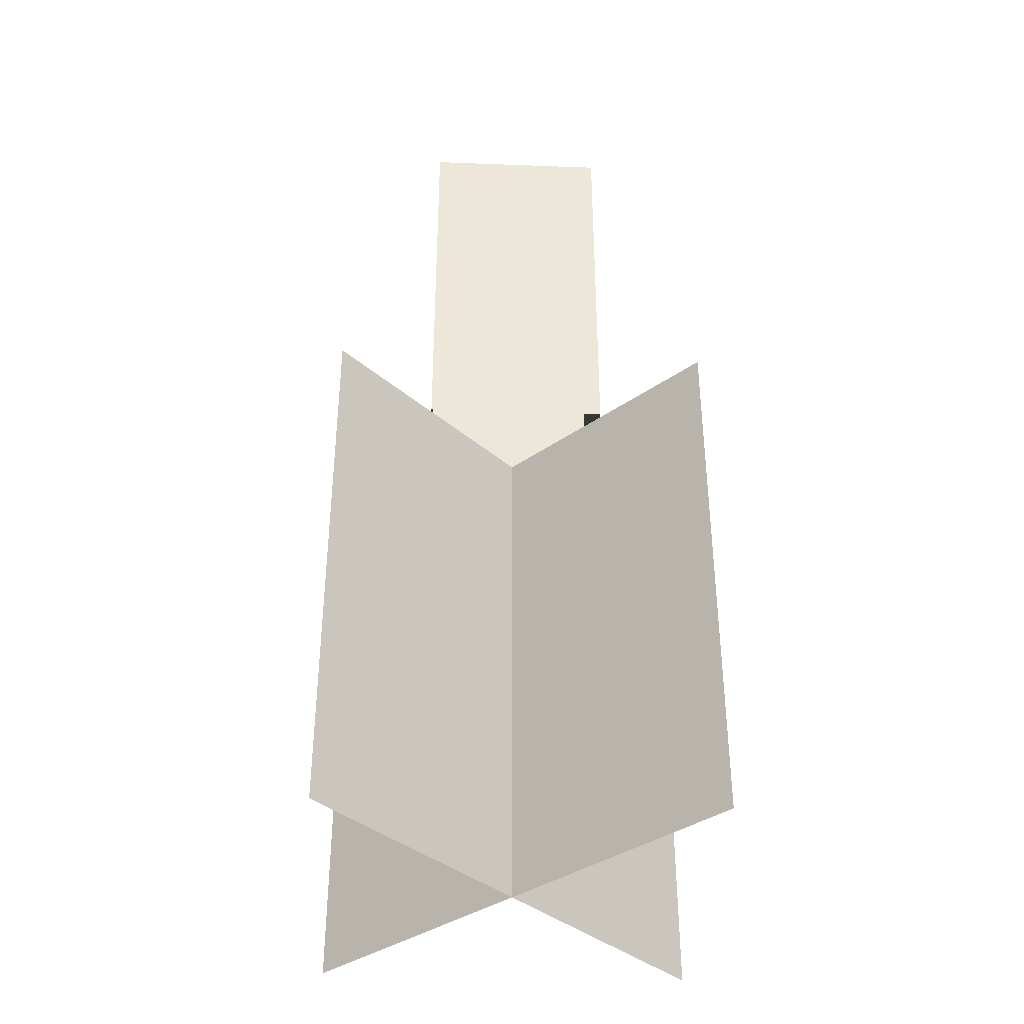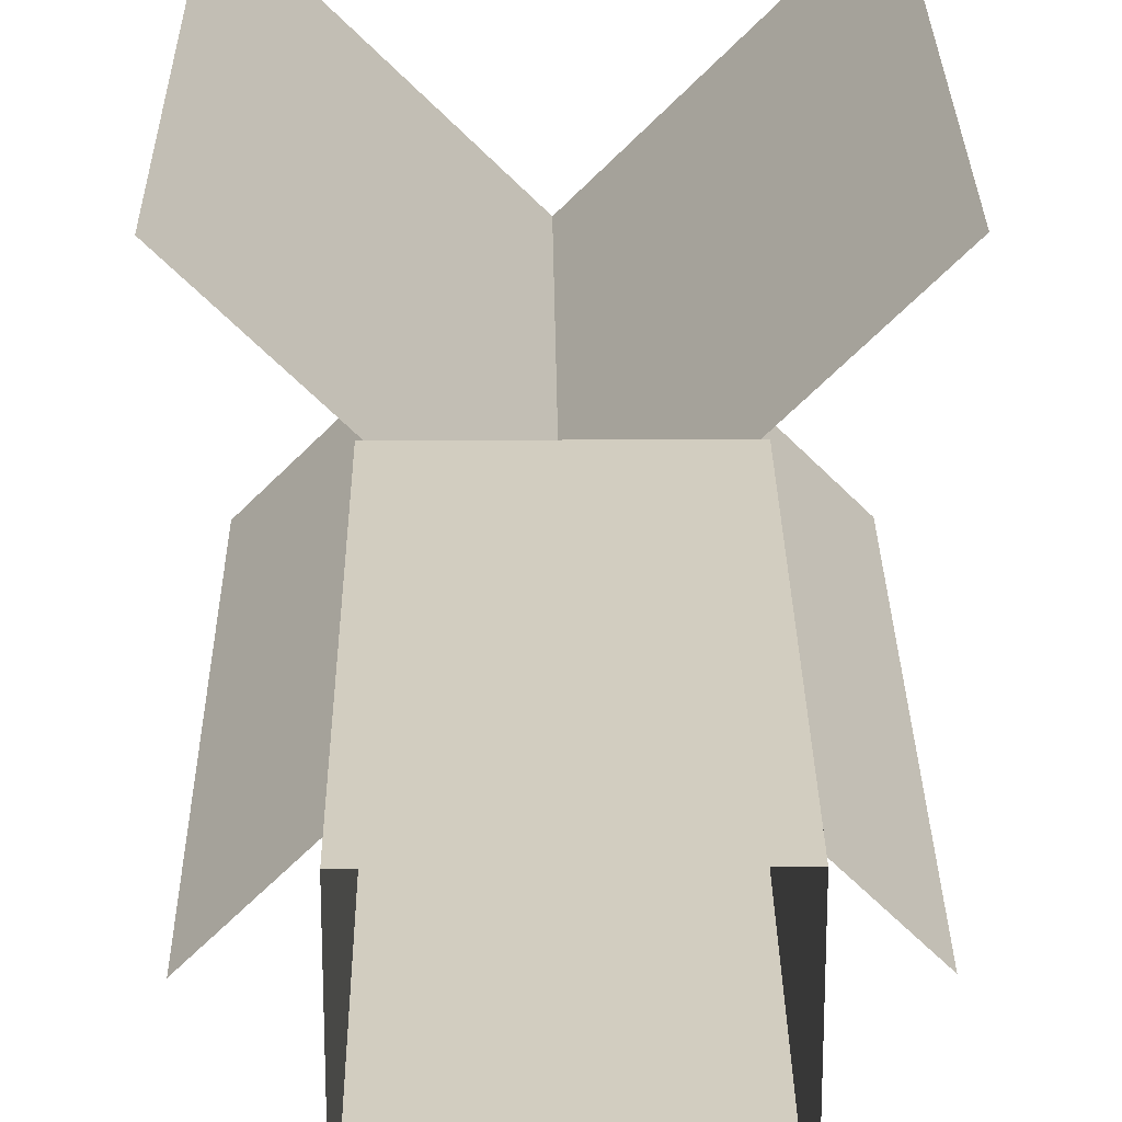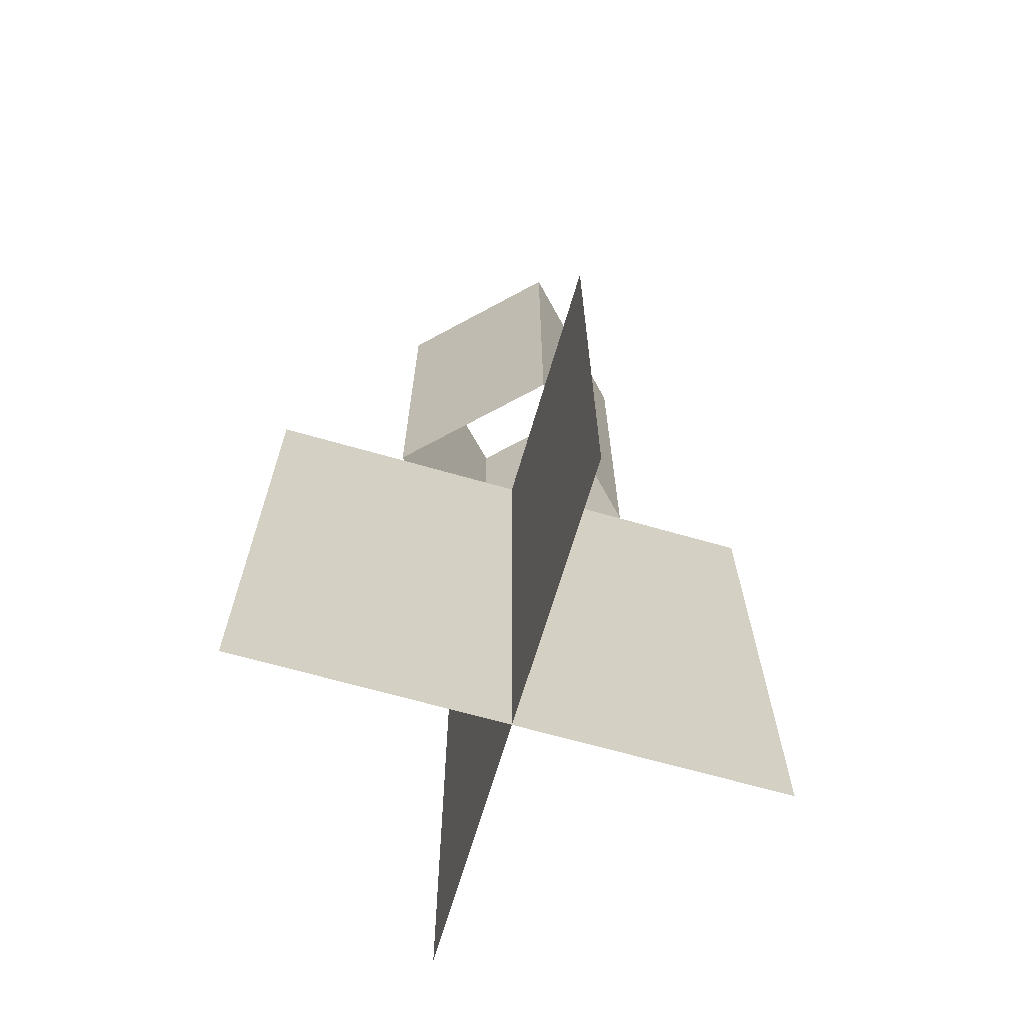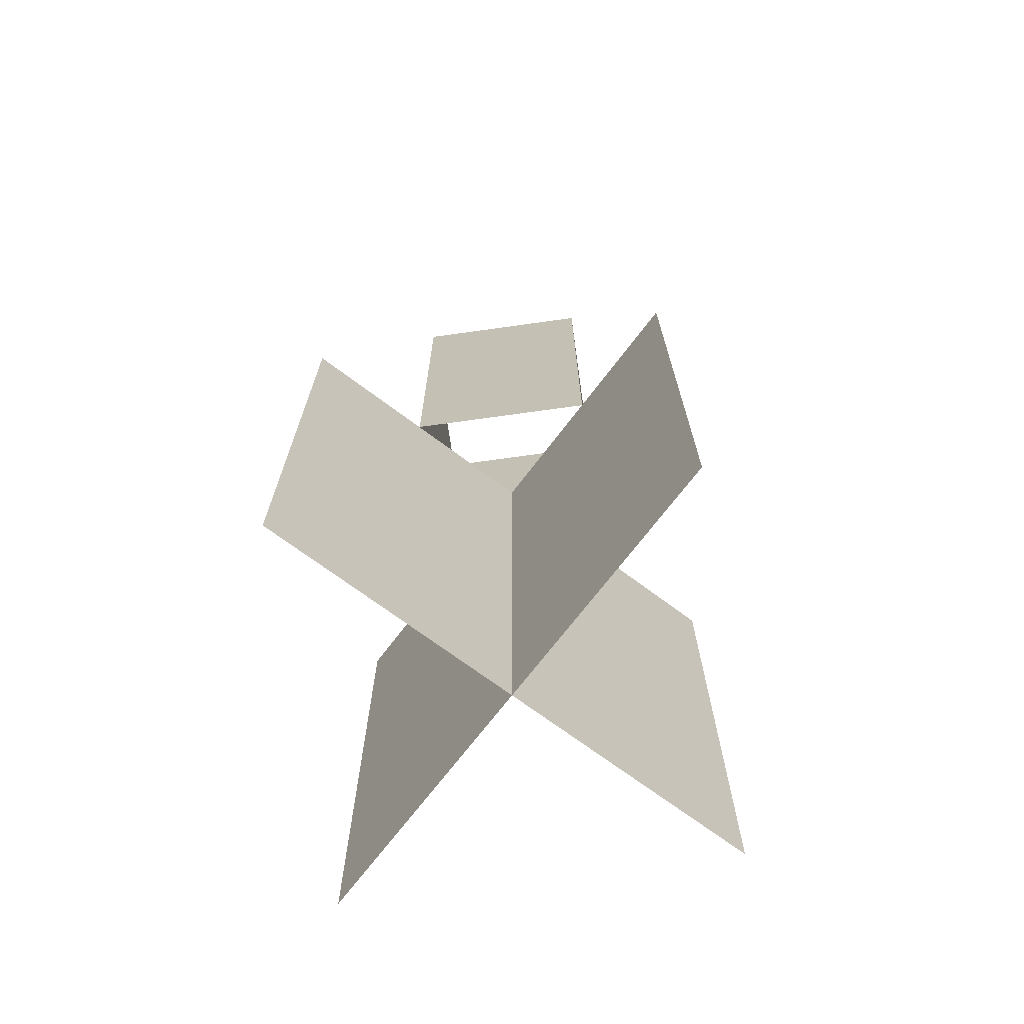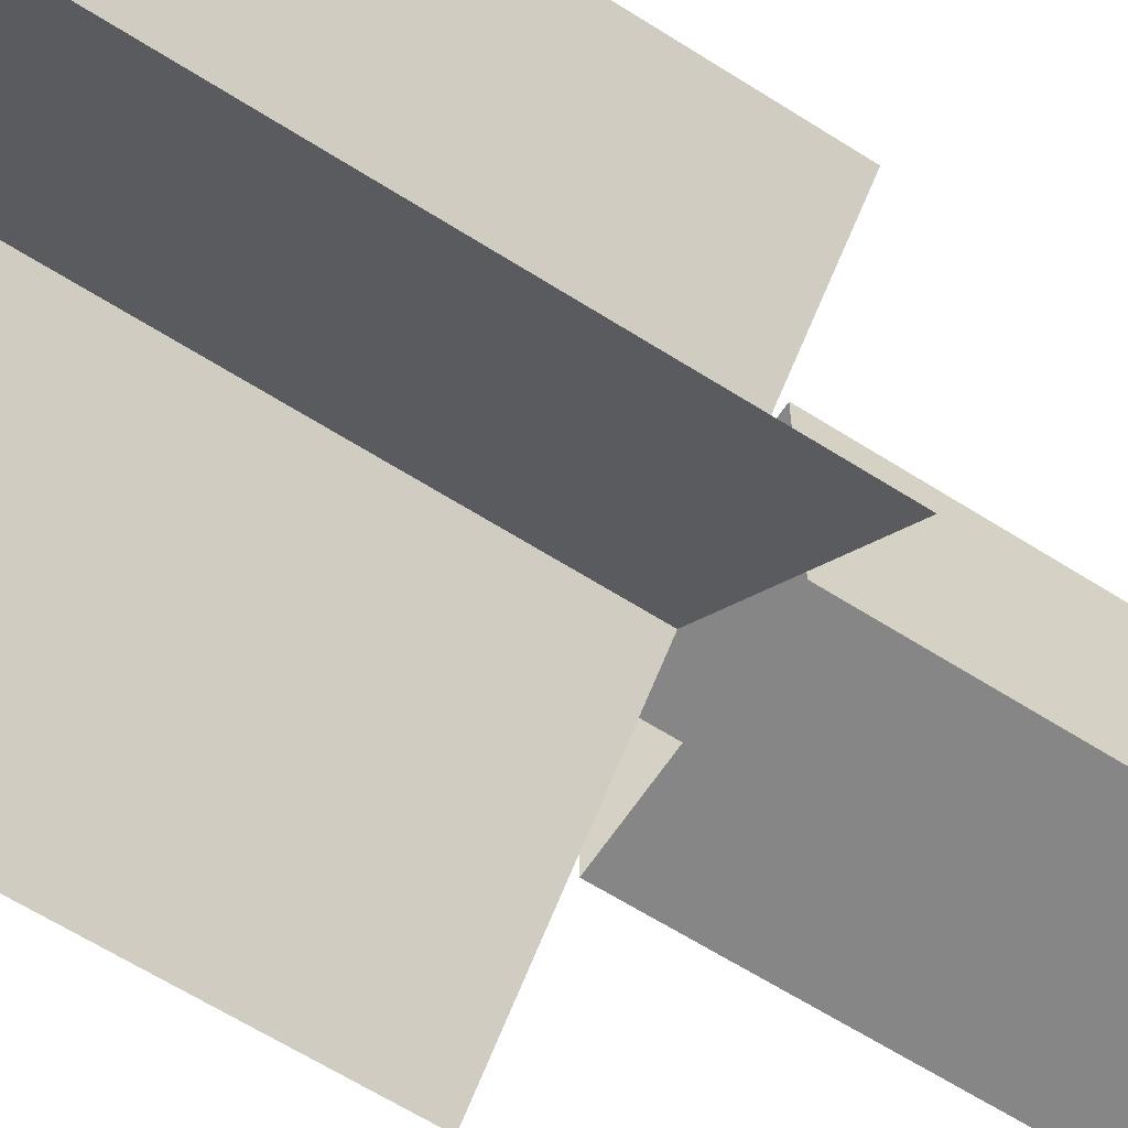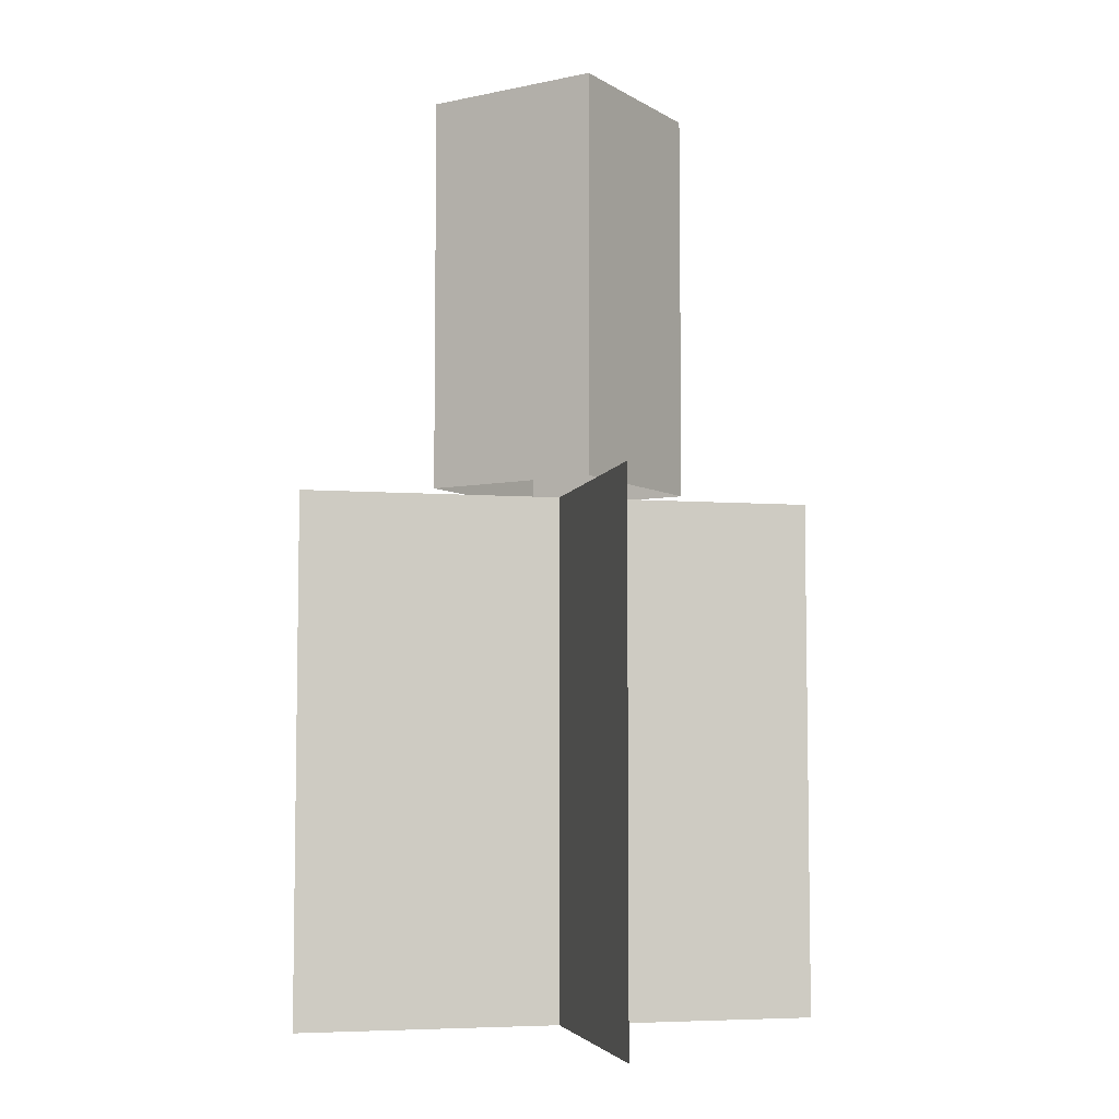
<metadata>
{"format":"obj","ext":"obj","renderer":"f3d","projection":"perspective","resolution":1024,"background":"white","views":[{"elev":-37.4,"azim":177.2,"up":"+Y"},{"elev":24.7,"azim":179.4,"up":"+Z"},{"elev":-66.2,"azim":118.8,"up":"+Y"},{"elev":-69.8,"azim":-172.0,"up":"+Y"},{"elev":-62.2,"azim":57.0,"up":"+Z"},{"elev":-5.6,"azim":121.8,"up":"+Y"}]}
</metadata>
<code>
o Cube.019_Cube.015
v -3.5 2.5 3.441
v -3.5 2.5 -3.441
v -3.5 17.5 3.441
v -3.5 17.5 -3.441
v 3.5 2.5 3.441
v 3.5 2.5 -3.441
v 3.5 17.5 3.441
v 3.5 17.5 -3.441
v -7.071 2.305 7.071
v -7.071 -17.69 7.071
v 7.071 2.305 -7.071
v 7.071 -17.69 -7.071
v 7.071 2.305 7.071
v 7.071 -17.69 7.071
v -7.071 2.305 -7.071
v -7.071 -17.69 -7.071
f 2 1 3 4
f 2 4 8 6
f 3 1 5 7
f 8 7 5 6
f 11 12 10 9
f 15 16 14 13

</code>
